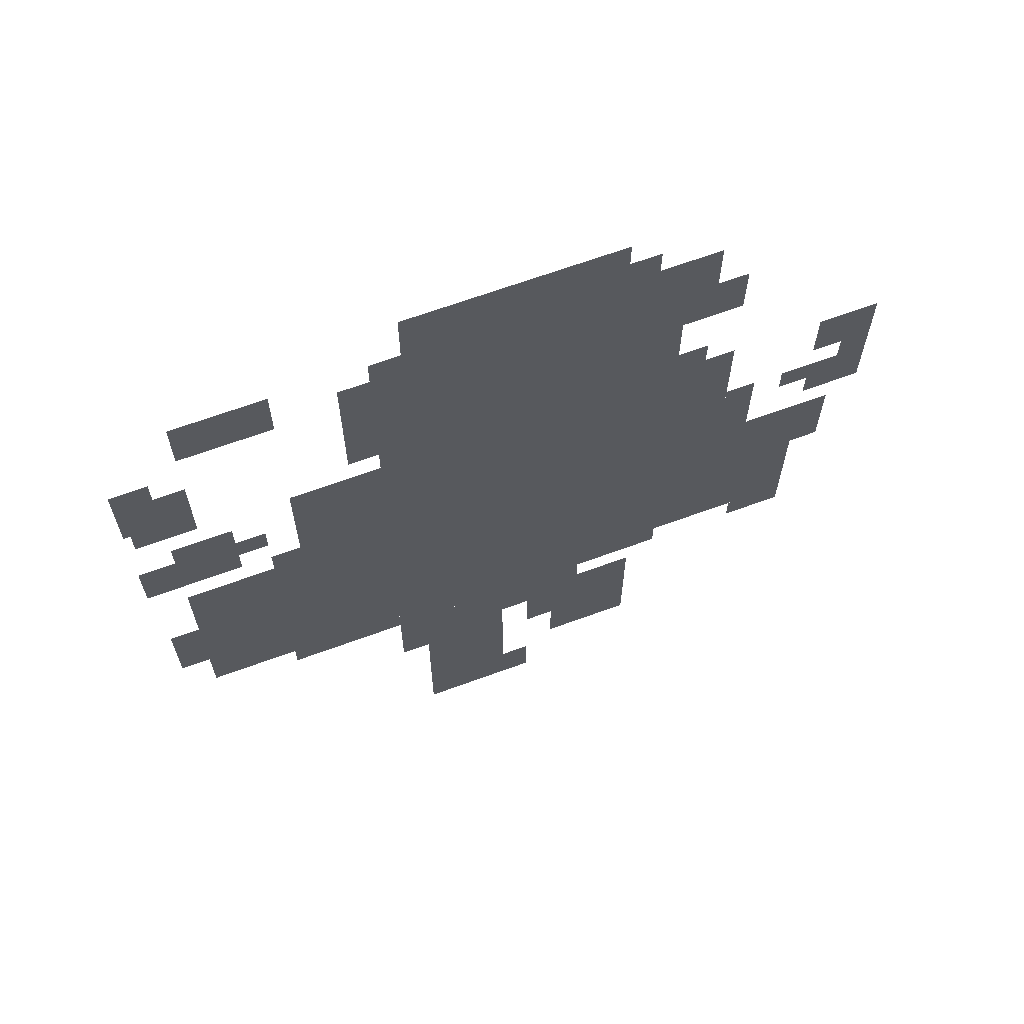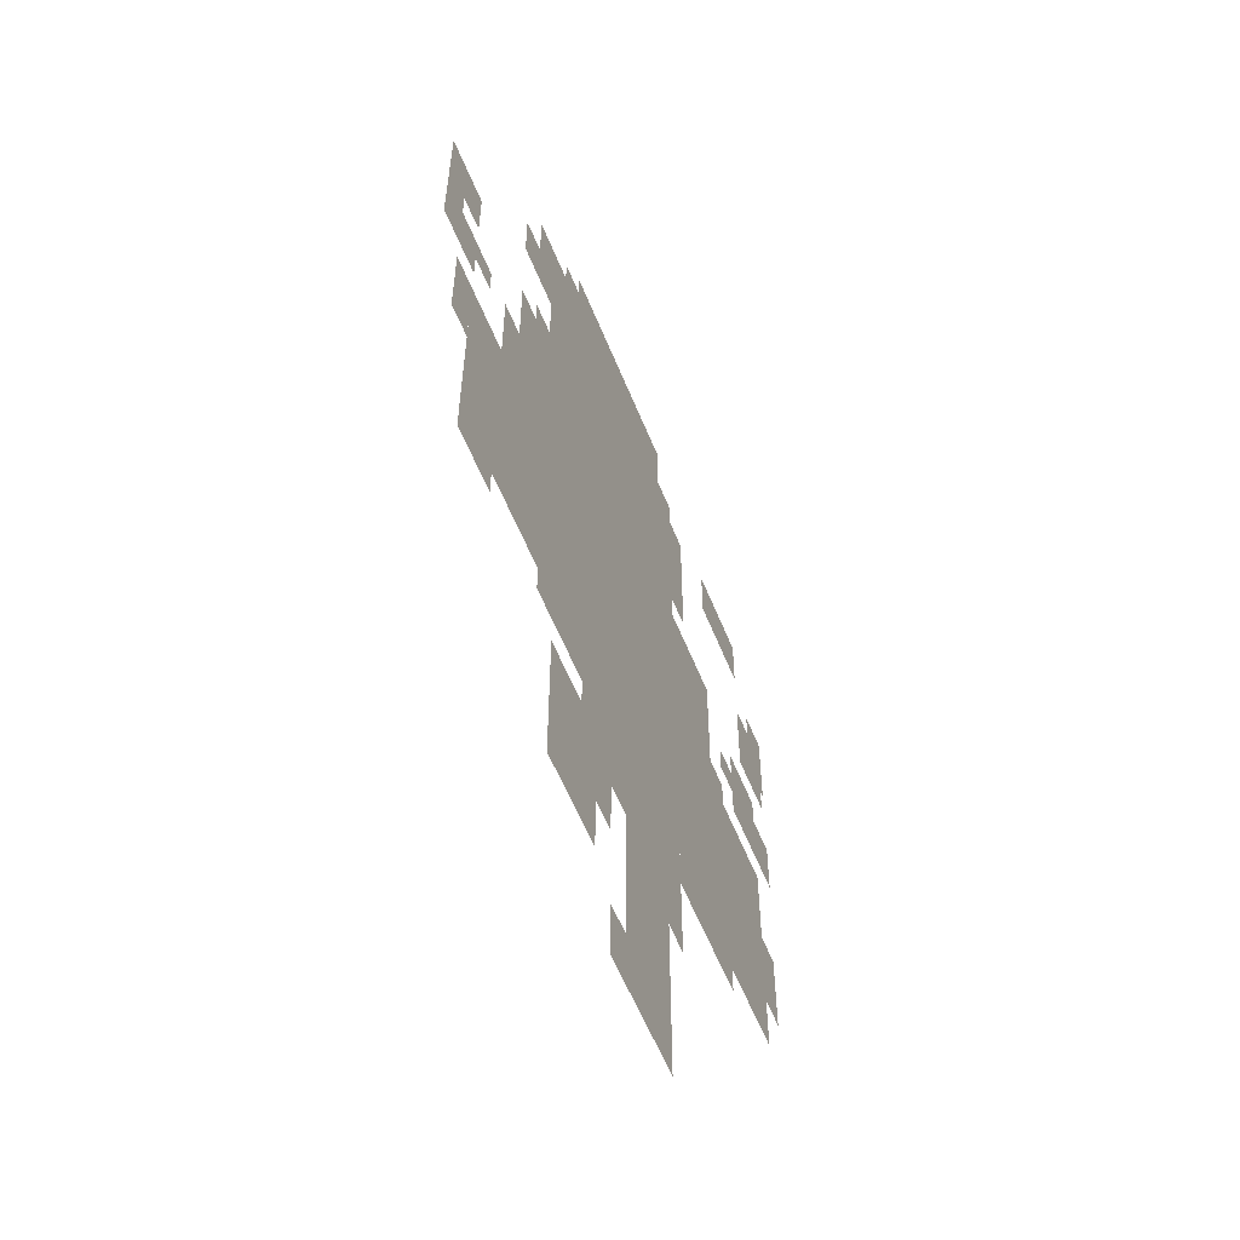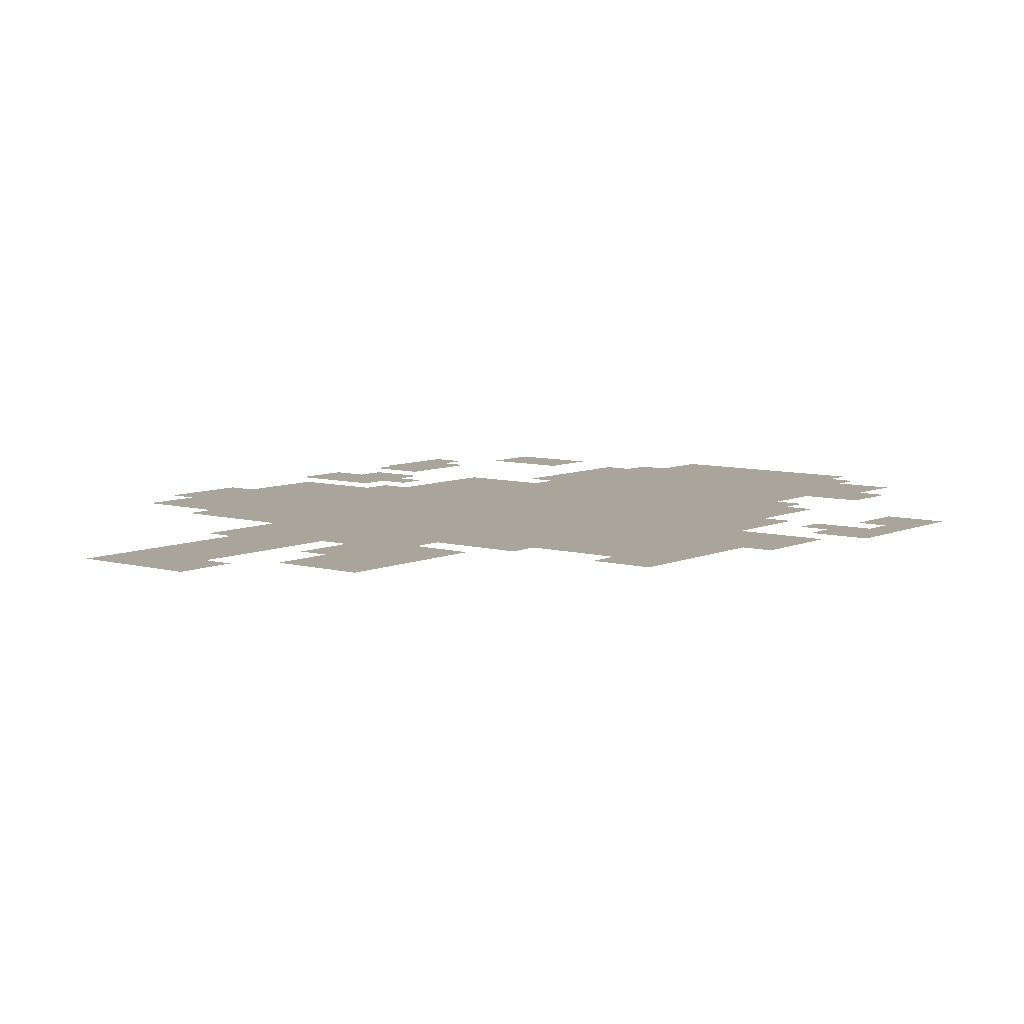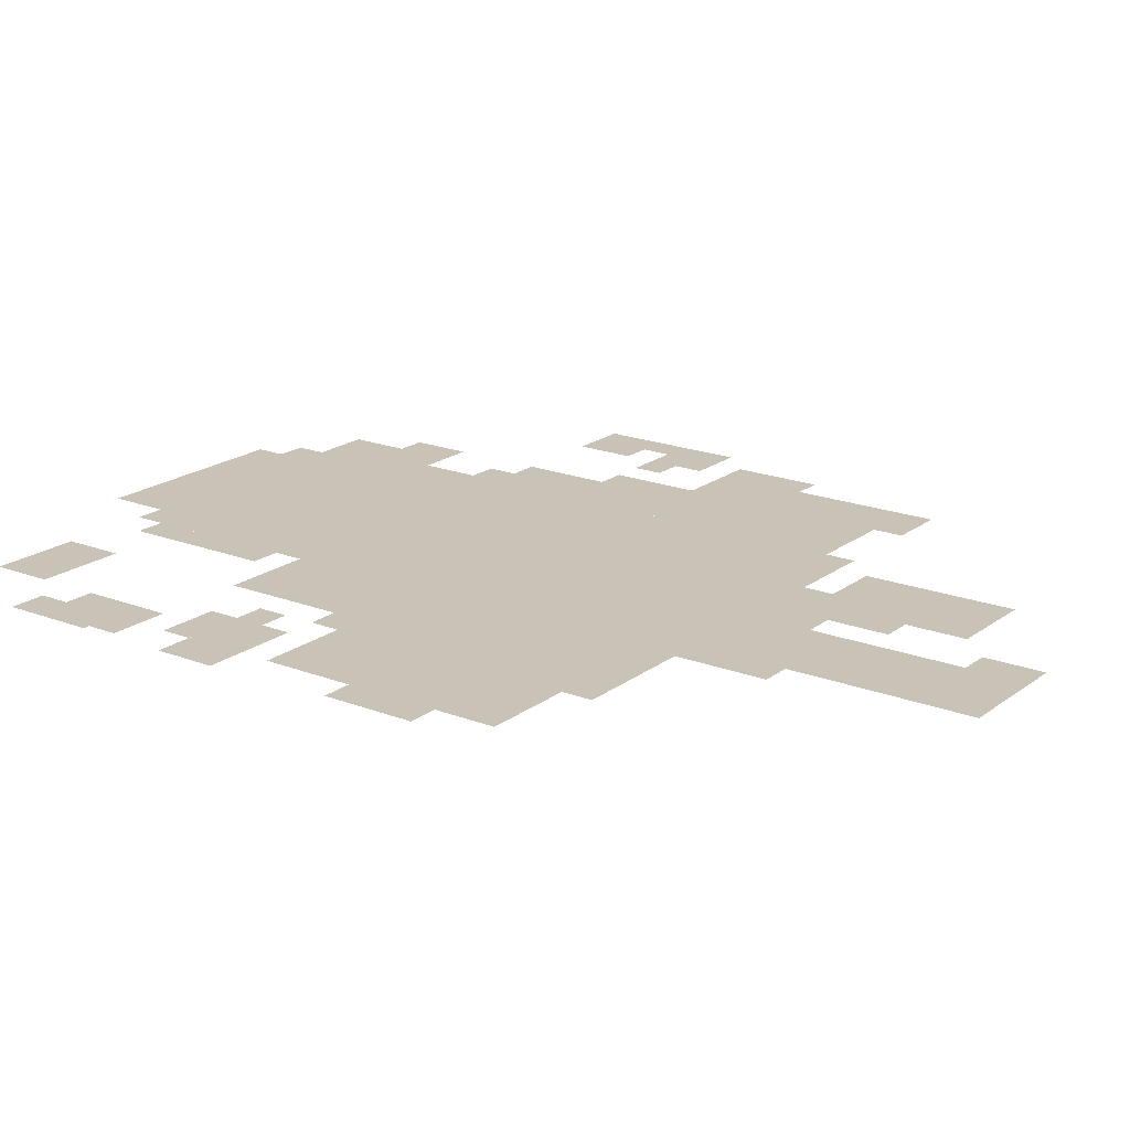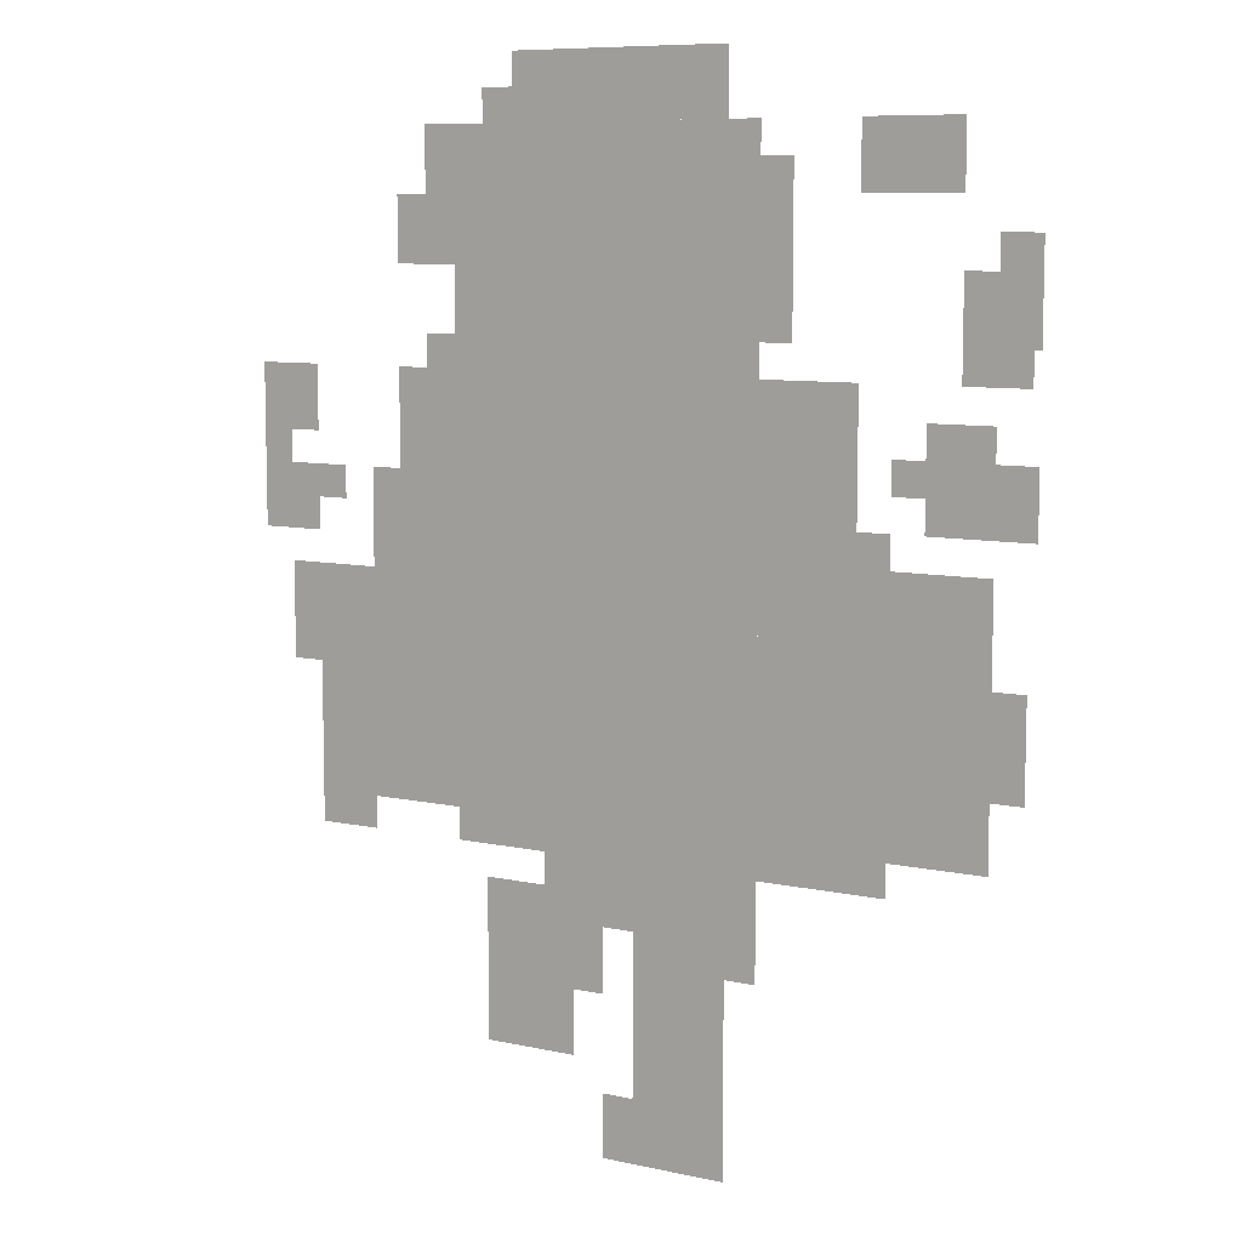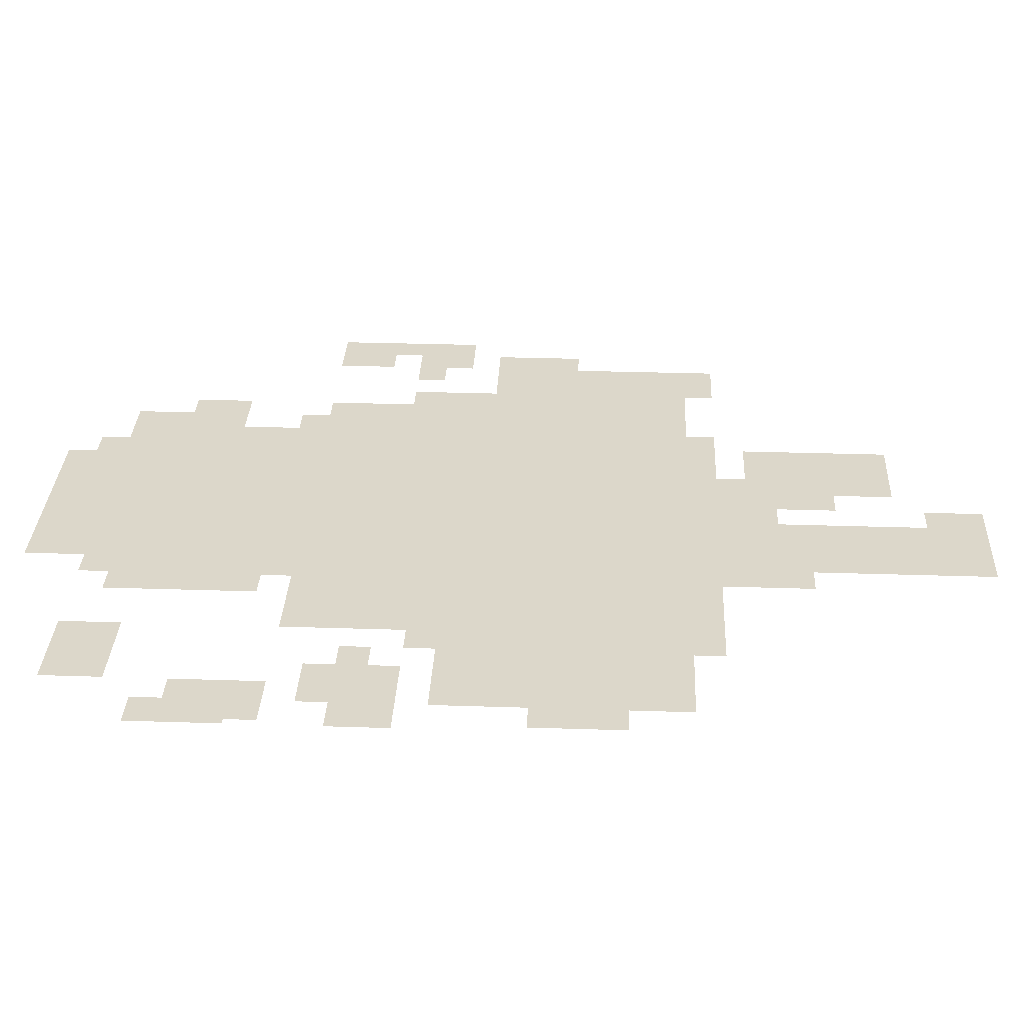
<metadata>
{"format":"obj","ext":"obj","renderer":"f3d","projection":"perspective","resolution":1024,"background":"white","views":[{"elev":66.6,"azim":-20.2,"up":"+Y"},{"elev":-58.7,"azim":112.0,"up":"+Y"},{"elev":7.6,"azim":38.4,"up":"+Z"},{"elev":19.4,"azim":-53.9,"up":"+Z"},{"elev":8.5,"azim":-149.0,"up":"+Y"},{"elev":30.7,"azim":-87.3,"up":"+Z"}]}
</metadata>
<code>
g salatuojia_3-mesh
v -224 607 0
v -224 959 0
v -544 959 0
v -544 607 0
v -224 287 0
v -224 607 0
v -544 607 0
v -544 287 0
v -544 319 0
v -544 575 0
v -768 575 0
v -768 319 0
v -64 319 0
v -64 543 0
v -224 543 0
v -224 319 0
v -544 575 0
v -544 735 0
v -640 735 0
v -640 575 0
v -256 95 0
v -256 255 0
v -352 255 0
v -352 95 0
v -416 127 0
v -416 287 0
v -512 287 0
v -512 127 0
v -416 0 0
v -416 127 0
v -512 127 0
v -512 0 0
v -704 607 0
v -704 671 0
v -807 671 0
v -807 607 0
v -288 959 0
v -288 1023 0
v -416 1023 0
v -416 959 0
v -768 767 0
v -768 863 0
v -807 863 0
v -807 767 0
v -640 895 0
v -640 959 0
v -736 959 0
v -736 895 0
v -416 959 0
v -416 1023 0
v -512 1023 0
v -512 959 0
v -160 639 0
v -160 735 0
v -224 735 0
v -224 639 0
v -160 543 0
v -160 639 0
v -224 639 0
v -224 543 0
v 0 639 0
v 0 735 0
v -32 735 0
v -32 639 0
v -544 831 0
v -544 927 0
v -576 927 0
v -576 831 0
v -160 831 0
v -160 895 0
v -192 895 0
v -192 831 0
v -32 671 0
v -32 735 0
v -64 735 0
v -64 671 0
v -512 223 0
v -512 287 0
v -544 287 0
v -544 223 0
v -32 479 0
v -32 543 0
v -64 543 0
v -64 479 0
v -768 415 0
v -768 479 0
v -800 479 0
v -800 415 0
v -384 223 0
v -384 287 0
v -416 287 0
v -416 223 0
v -384 0 0
v -384 63 0
v -416 63 0
v -416 0 0
v -64 287 0
v -64 319 0
v -128 319 0
v -128 287 0
v -704 671 0
v -704 703 0
v -768 703 0
v -768 671 0
v -32 575 0
v -32 639 0
v -64 639 0
v -64 575 0
v -128 575 0
v -128 639 0
v -160 639 0
v -160 575 0
v -544 287 0
v -544 319 0
v -608 319 0
v -608 287 0
v -608 287 0
v -608 319 0
v -672 319 0
v -672 287 0
v -352 223 0
v -352 287 0
v -384 287 0
v -384 223 0
v -544 767 0
v -544 831 0
v -576 831 0
v -576 767 0
v 0 575 0
v 0 639 0
v -32 639 0
v -32 575 0
v -192 895 0
v -192 959 0
v -224 959 0
v -224 895 0
v -736 767 0
v -736 831 0
v -768 831 0
v -768 767 0
v -352 159 0
v -352 223 0
v -384 223 0
v -384 159 0
v -192 831 0
v -192 895 0
v -224 895 0
v -224 831 0
v -320 255 0
v -320 287 0
v -352 287 0
v -352 255 0
v -192 735 0
v -192 767 0
v -224 767 0
v -224 735 0
v -640 575 0
v -640 607 0
v -672 607 0
v -672 575 0
v -672 639 0
v -672 671 0
v -704 671 0
v -704 639 0
v -64 607 0
v -64 639 0
v -96 639 0
v -96 607 0
v -768 735 0
v -768 767 0
v -800 767 0
v -800 735 0
v -768 383 0
v -768 415 0
v -800 415 0
v -800 383 0
v -32 447 0
v -32 479 0
v -64 479 0
v -64 447 0
v -736 735 0
v -736 767 0
v -768 767 0
v -768 735 0
v -256 959 0
v -256 991 0
v -288 991 0
v -288 959 0
v -128 543 0
v -128 575 0
v -160 575 0
v -160 543 0
v -512 191 0
v -512 223 0
v -544 223 0
v -544 191 0
g salatuojia_3-mesh_0
f 3 2 1
f 1 4 3
f 7 6 5
f 5 8 7
f 11 10 9
f 9 12 11
f 15 14 13
f 13 16 15
f 19 18 17
f 17 20 19
f 23 22 21
f 21 24 23
f 27 26 25
f 25 28 27
f 31 30 29
f 29 32 31
f 35 34 33
f 33 36 35
f 39 38 37
f 37 40 39
f 43 42 41
f 41 44 43
f 47 46 45
f 45 48 47
f 51 50 49
f 49 52 51
f 55 54 53
f 53 56 55
f 59 58 57
f 57 60 59
f 63 62 61
f 61 64 63
f 67 66 65
f 65 68 67
f 71 70 69
f 69 72 71
f 75 74 73
f 73 76 75
f 79 78 77
f 77 80 79
f 83 82 81
f 81 84 83
f 87 86 85
f 85 88 87
f 91 90 89
f 89 92 91
f 95 94 93
f 93 96 95
f 99 98 97
f 97 100 99
f 103 102 101
f 101 104 103
f 107 106 105
f 105 108 107
f 111 110 109
f 109 112 111
f 115 114 113
f 113 116 115
f 119 118 117
f 117 120 119
f 123 122 121
f 121 124 123
f 127 126 125
f 125 128 127
f 131 130 129
f 129 132 131
f 135 134 133
f 133 136 135
f 139 138 137
f 137 140 139
f 143 142 141
f 141 144 143
f 147 146 145
f 145 148 147
f 151 150 149
f 149 152 151
f 155 154 153
f 153 156 155
f 159 158 157
f 157 160 159
f 163 162 161
f 161 164 163
f 167 166 165
f 165 168 167
f 171 170 169
f 169 172 171
f 175 174 173
f 173 176 175
f 179 178 177
f 177 180 179
f 183 182 181
f 181 184 183
f 187 186 185
f 185 188 187
f 191 190 189
f 189 192 191
f 195 194 193
f 193 196 195

</code>
